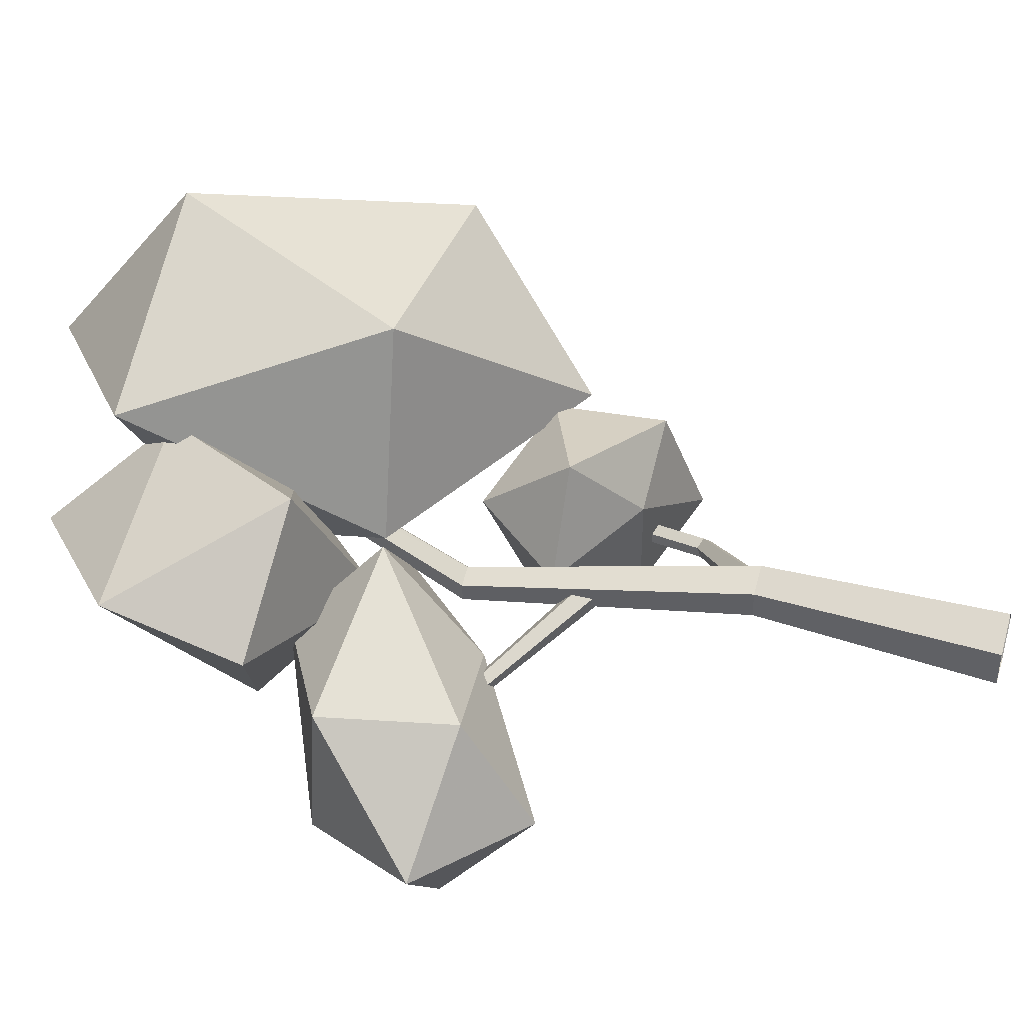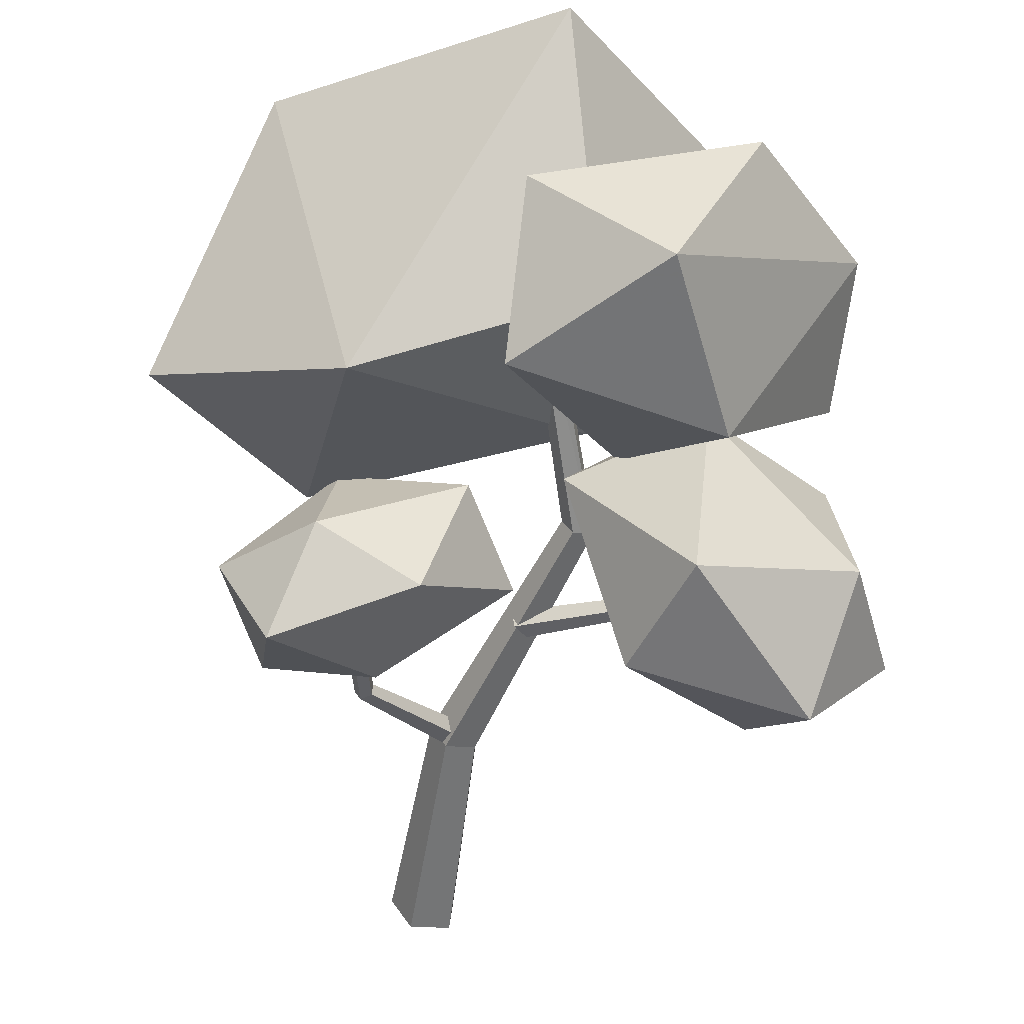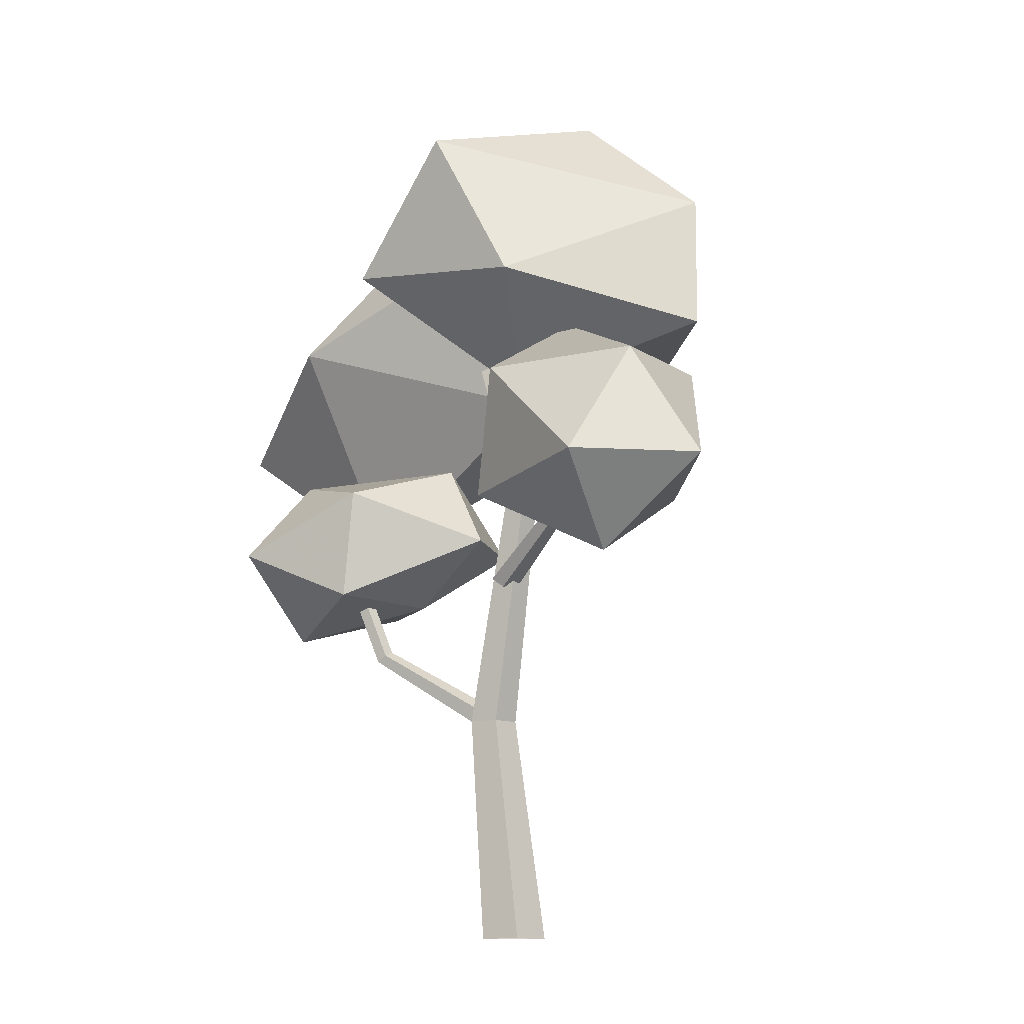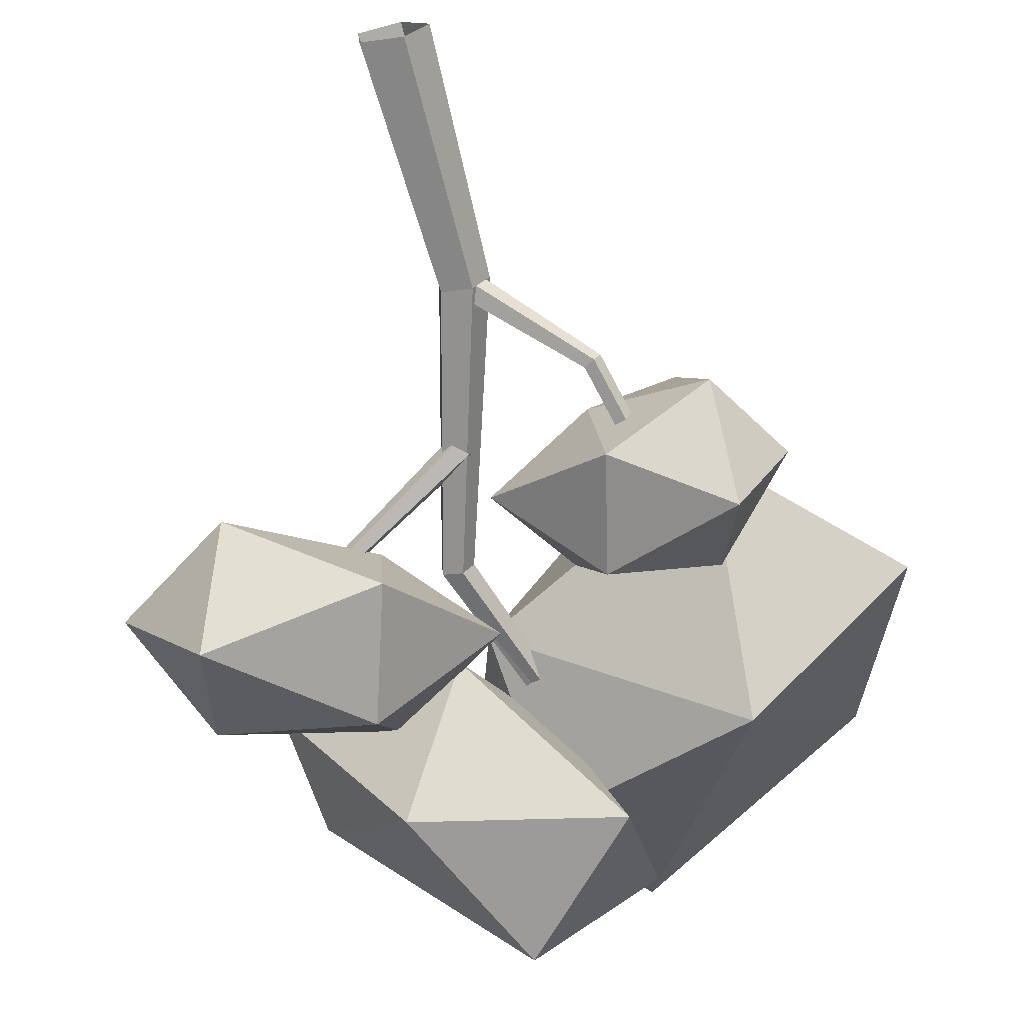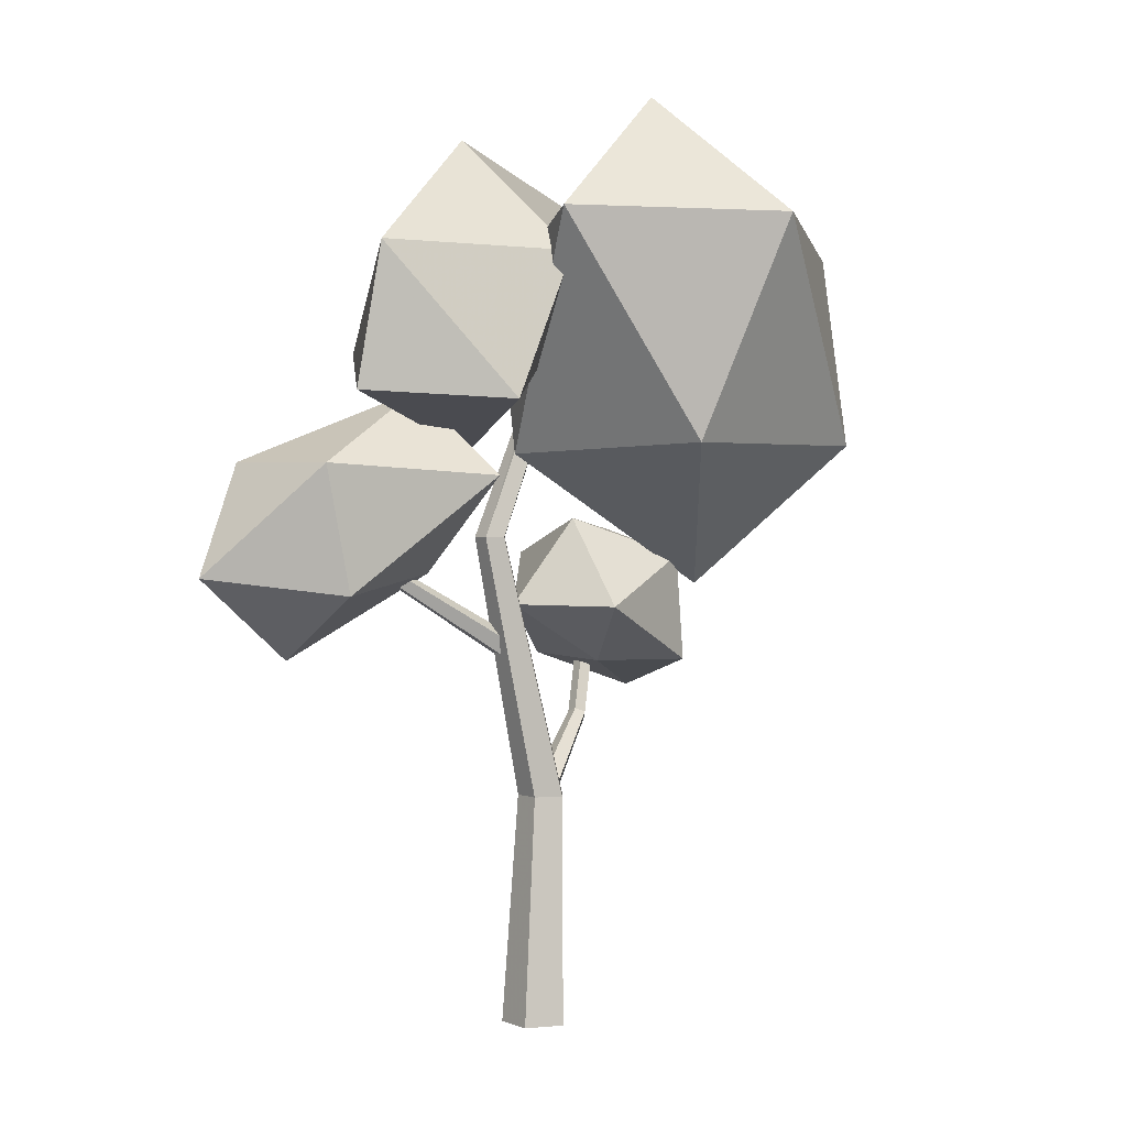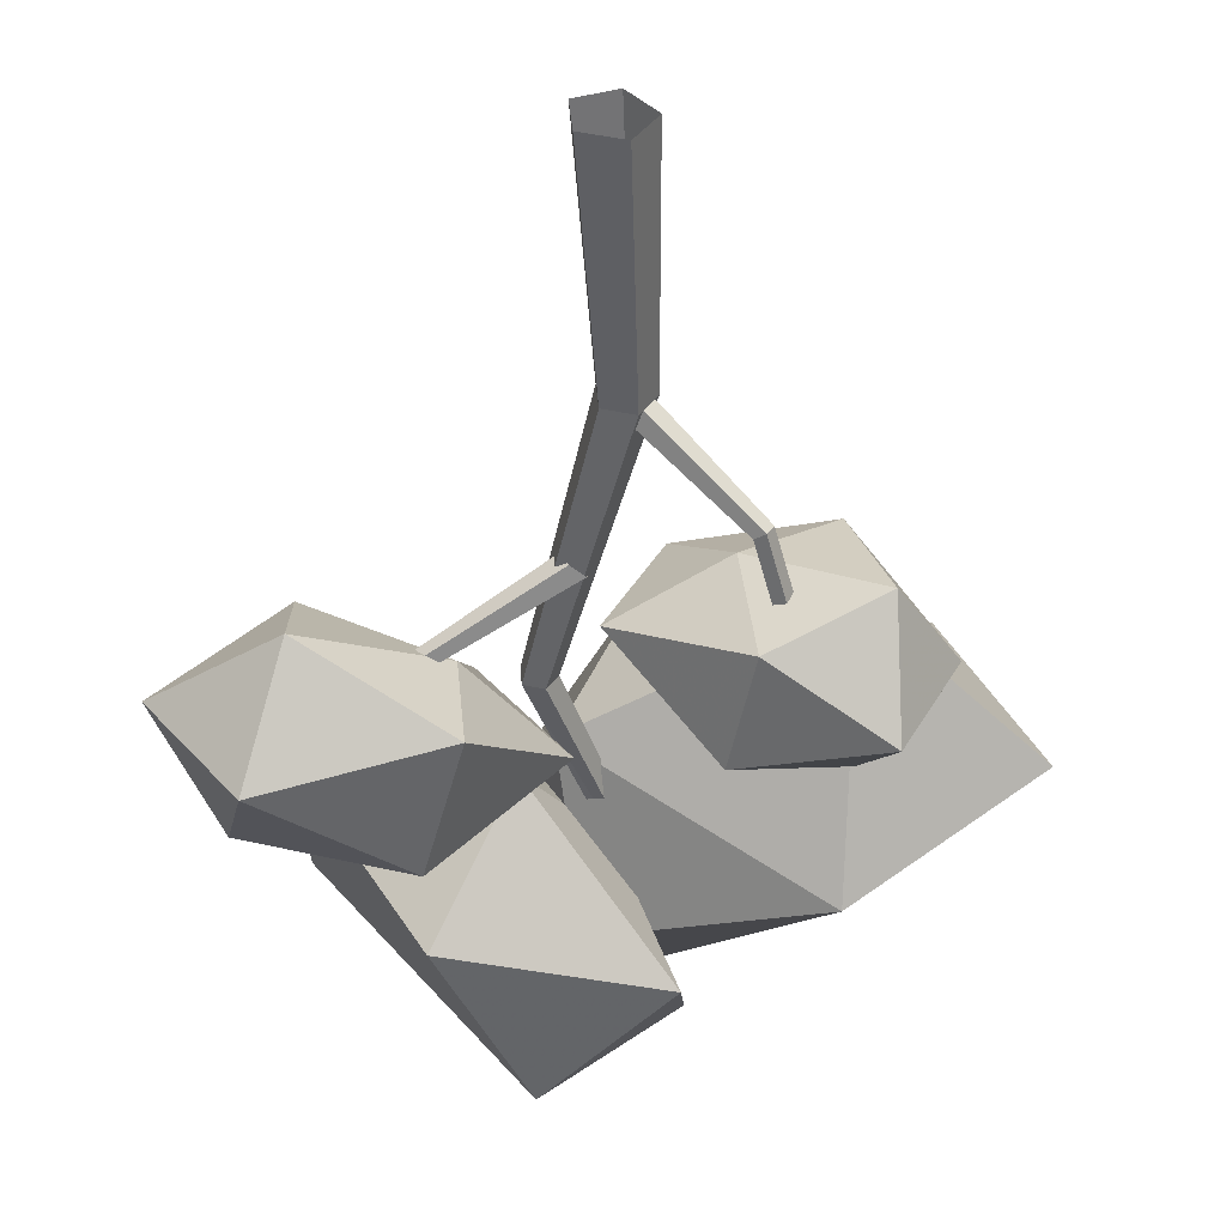
<metadata>
{"format":"obj","ext":"obj","renderer":"f3d","projection":"perspective","resolution":1024,"background":"white","views":[{"elev":43.2,"azim":-73.2,"up":"+Z"},{"elev":-59.0,"azim":166.7,"up":"+Z"},{"elev":-12.1,"azim":-139.1,"up":"+Y"},{"elev":-67.6,"azim":10.6,"up":"+Z"},{"elev":2.0,"azim":-41.1,"up":"+Y"},{"elev":-48.7,"azim":-2.2,"up":"+Z"}]}
</metadata>
<code>
o tree01
v 23.83 59.6 7.912
v 15.96 49.73 -8.945
v 6.124 71.14 6.543
v -6.211 61.77 10.55
v 3.875 44.78 14.37
v -1.605 44 -0.4382
v 16.1 33.65 1.06
v 28.44 42.97 -2.945
v 8.64 61.64 19
v 22.48 44.68 11.76
v 0.76 56.62 -5.189
v -7.662 67.21 0.6925
v -3.574 58.78 8.472
v 7.294 63.55 -4.453
v 6.46 53.92 -12
v -8.812 51.79 -11.49
v -3.695 44.18 -3.567
v -17.98 48.47 1.536
v -16.9 59.21 3.075
v -2.035 63.89 -12.26
v 2.047 52.18 -0.5546
v -9.17 47.82 9.108
v -19.02 43.28 -0.7879
v -17 33.52 -0.6406
v -6.573 42.35 3.757
v -0.3863 42.21 -4.137
v -8.956 43.08 -13.36
v -6.679 33.5 -12.18
v -18.92 34.67 -16.04
v -25.12 34.81 -8.176
v -8.852 48.75 -3.518
v -20.36 43.33 -10.4
v -16.75 28.34 -9.283
v -7.391 34.89 -3.899
v 8.02 36.03 -11.17
v 9.386 27.74 -10.74
v 0.778 32.25 -3.475
v 4.718 32.2 4.033
v 14.22 35.94 0.9442
v 14.69 27.57 1.225
v 21.3 31.42 -6.542
v 17.38 31.47 -14.05
v 5.571 38.98 -1.908
v 15.64 37.82 -8.732
v 16.91 24.83 -7.994
v 8.412 27.55 -2.141
v 0.2246 29.46 -1.795
v -0.07568 28.99 -2.986
v -1.141 28.23 -2.865
v -1.499 28.23 -1.598
v -0.6553 28.99 -0.9368
v -8.927 34.84 -4.383
v -9.126 34.53 -5.175
v -9.835 34.02 -5.095
v -10.07 34.02 -4.252
v -9.512 34.53 -3.812
v -12.47 44.52 -5.385
v -12.67 44.2 -6.178
v -13.38 43.7 -6.097
v -13.62 43.7 -5.255
v -13.06 44.2 -4.815
v 5.722 58.34 -1.196
v 5.929 58.45 -0.4138
v 6.484 58.06 -1.097
v 2.817 -0 0.08898
v 5.986 58.06 -1.917
v -1.765 0 -1.836
v 0.7878 18.08 -0.4773
v 1.864 17.61 0.1157
v 2.502 16.85 -0.7463
v 1.82 16.85 -1.872
v 0.7606 17.61 -1.706
v 5.089 58.68 -0.8125
v 5.125 58.45 -1.741
v 0.1916 17.46 -2.228
v -3.755 37.62 -1.332
v -2.397 37.62 -0.7615
v 8.922 23.46 -5.405
v 9.638 23.15 -5.011
v 10.06 22.64 -5.584
v 9.608 22.64 -6.333
v 8.904 23.15 -6.222
v 12.07 33.14 -7.313
v 12.79 32.82 -6.919
v 13.21 32.32 -7.492
v 12.76 32.32 -8.241
v 12.05 32.82 -8.13
v -1.434 37.62 -1.877
v -2.021 0 1.224
v 0.8103 -0 2.414
v -2.197 37.62 -3.138
v 1.225 0 -2.538
v -3.632 37.62 -2.801
v 0.005043 17.46 -0.003054
v 2.064 17.46 0.8619
v 3.522 17.46 -0.8285
v 2.365 17.46 -2.738
f 87 83 84 85 86
f 61 57 58 59 60
f 1 9 10
f 1 3 9
f 3 4 9
f 4 5 9
f 5 10 9
f 7 10 5
f 8 10 7
f 8 1 10
f 4 6 5
f 2 11 3
f 11 4 3
f 11 6 4
f 11 2 6
f 2 7 6
f 2 8 7
f 6 7 5
f 1 8 2
f 1 2 3
f 12 20 19
f 12 14 20
f 14 15 20
f 15 16 20
f 16 19 20
f 18 19 16
f 17 18 16
f 15 17 16
f 13 22 21
f 13 21 14
f 21 15 14
f 21 17 15
f 21 22 17
f 22 18 17
f 22 19 18
f 22 13 19
f 12 19 13
f 12 13 14
f 23 31 32
f 23 25 31
f 25 26 31
f 26 27 31
f 27 32 31
f 29 32 27
f 30 32 29
f 30 23 32
f 24 33 34
f 24 34 25
f 34 26 25
f 34 28 26
f 34 33 28
f 33 29 28
f 33 30 29
f 33 24 30
f 23 30 24
f 23 24 25
f 26 28 27
f 28 29 27
f 35 43 44
f 35 37 43
f 37 38 43
f 38 39 43
f 39 44 43
f 41 44 39
f 42 44 41
f 42 35 44
f 36 45 46
f 36 46 37
f 46 38 37
f 46 40 38
f 46 45 40
f 45 41 40
f 45 42 41
f 45 36 42
f 35 42 36
f 35 36 37
f 38 40 39
f 40 41 39
f 67 75 97 92
f 89 94 75 67
f 95 77 76 94
f 96 88 77 95
f 97 91 88 96
f 75 93 91 97
f 94 76 93 75
f 77 63 73 76
f 88 64 63 77
f 91 66 64 88
f 93 74 66 91
f 76 73 74 93
f 51 56 55 50
f 47 52 56 51
f 48 53 52 47
f 49 54 53 48
f 50 55 54 49
f 56 61 60 55
f 52 57 61 56
f 53 58 57 52
f 54 59 58 53
f 55 60 59 54
f 72 82 81 71
f 68 78 82 72
f 69 79 78 68
f 70 80 79 69
f 71 81 80 70
f 82 87 86 81
f 78 83 87 82
f 79 84 83 78
f 80 85 84 79
f 81 86 85 80
f 63 62 73
f 64 62 63
f 66 62 64
f 74 62 66
f 73 62 74
f 90 95 94 89
f 65 96 95 90
f 92 97 96 65

</code>
